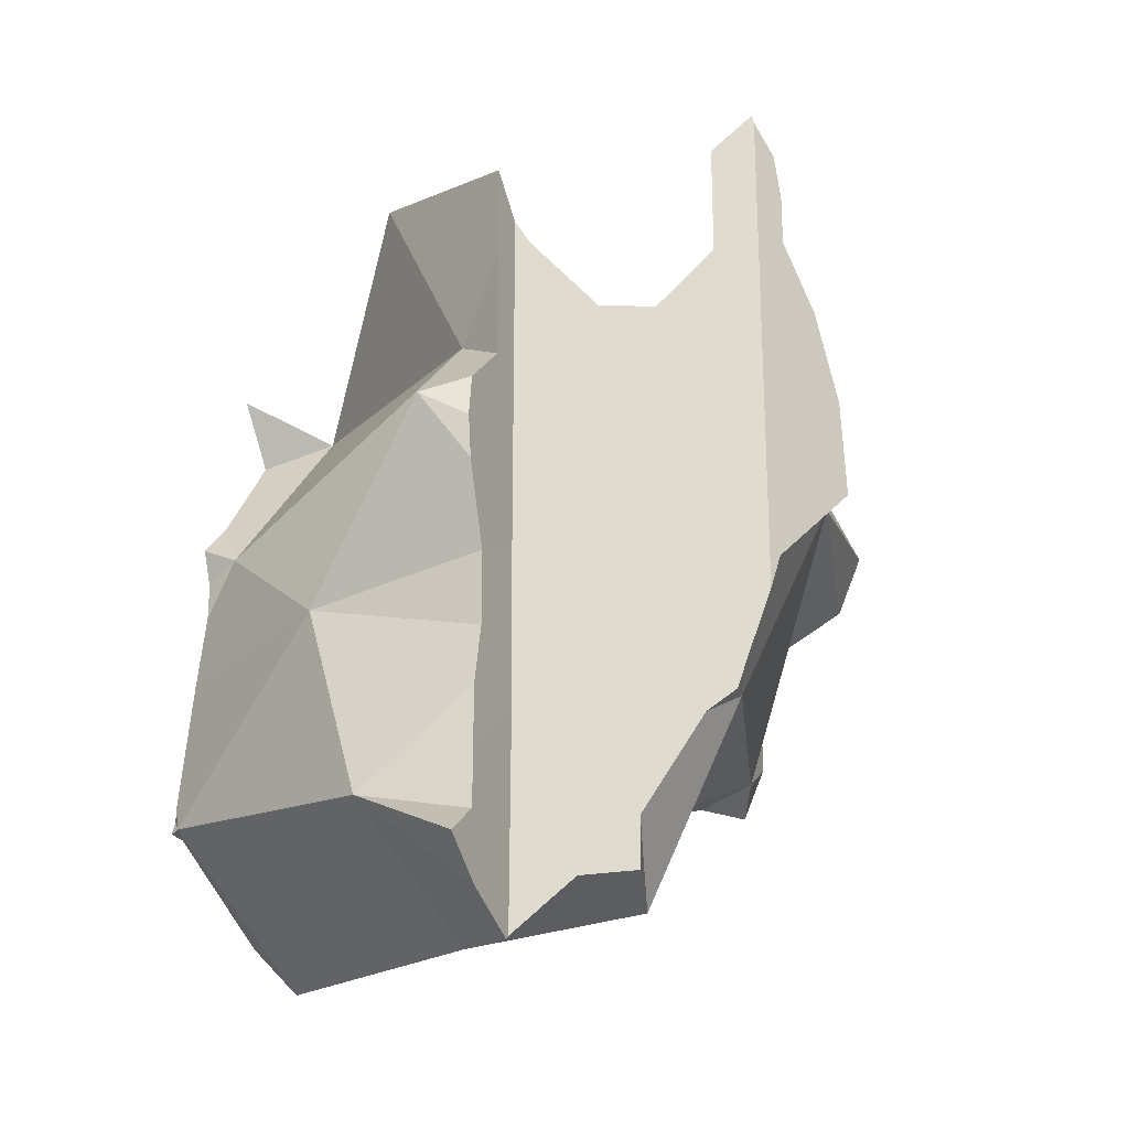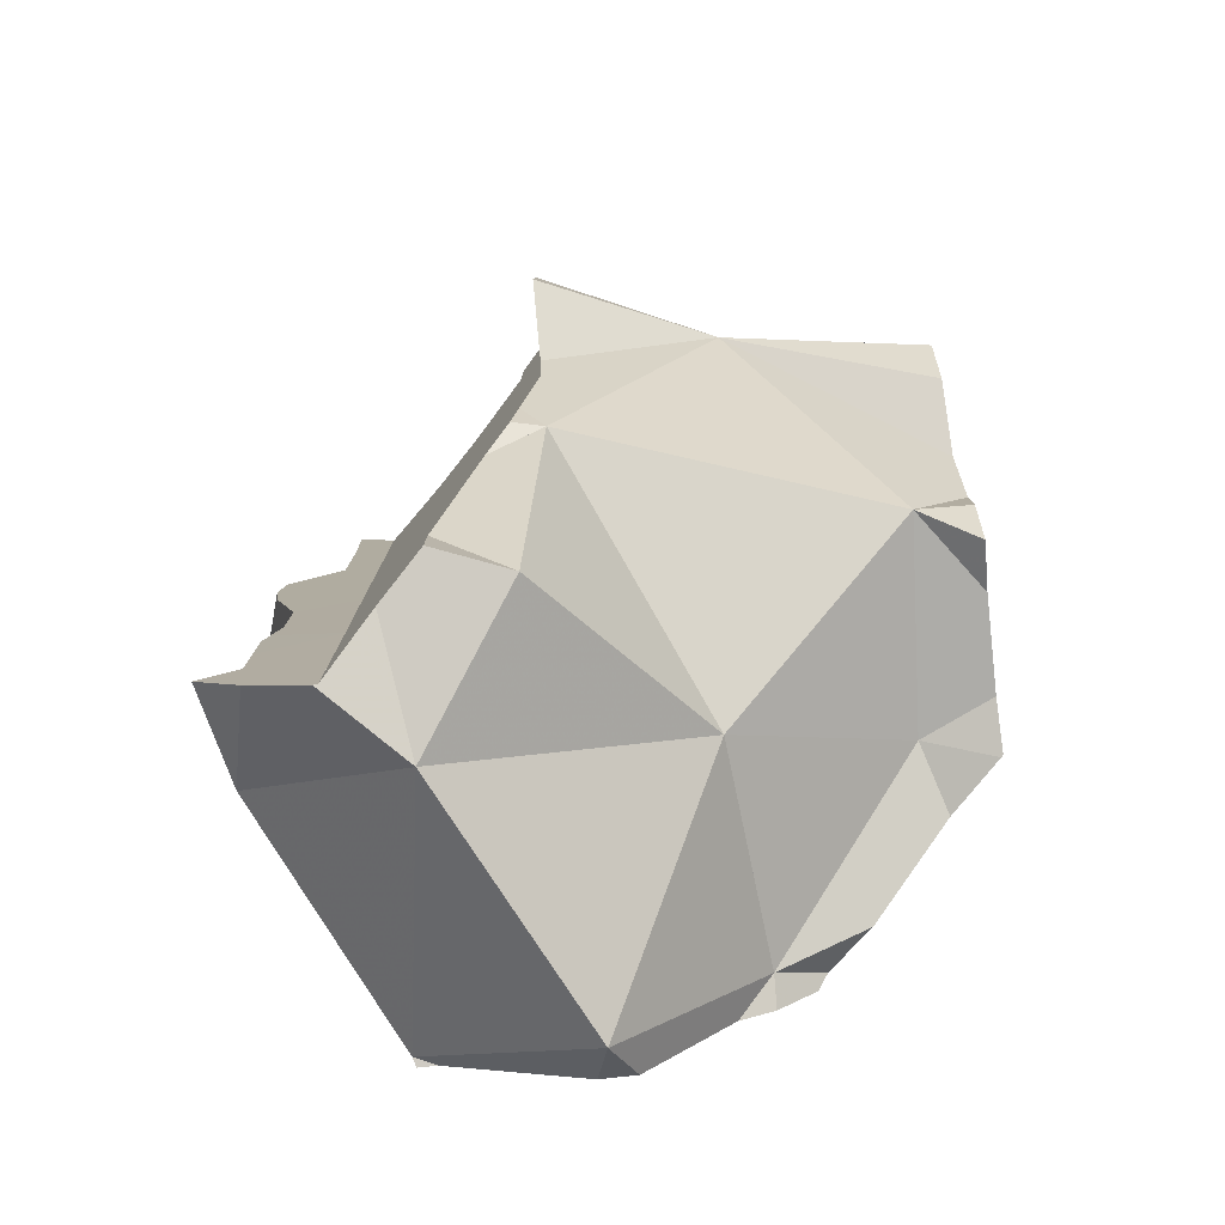
<metadata>
{"format":"obj","ext":"obj","renderer":"f3d","projection":"perspective","resolution":1024,"background":"white","views":[{"elev":-23.8,"azim":-154.7,"up":"+Z"},{"elev":-79.6,"azim":-83.6,"up":"+Z"}]}
</metadata>
<code>
v -0.0418 -0.02222 -0.2193
v -0.04135 -0.02222 -0.2084
v -0.04079 -0.02222 -0.195
v -0.03687 -0.02222 -0.1754
v -0.03573 -0.02222 -0.1697
v -0.03489 -0.02222 -0.2241
v -0.03181 -0.02222 -0.158
v -0.02857 -0.02222 -0.1354
v -0.02857 -0.02222 -0.1484
v -0.02705 -0.02222 -0.1233
v -0.02657 -0.02222 -0.2138
v -0.02476 -0.02222 -0.2162
v -0.02476 -0.02222 -0.2171
v -0.02476 -0.02222 -0.2312
v -0.02458 -0.02222 -0.217
v -0.02367 -0.02222 -0.1152
v -0.02321 -0.02222 -0.1142
v -0.02309 -0.06214 -0.2024
v -0.02222 -0.02222 -0.2389
v -0.02222 -0.02222 -0.2274
v -0.02222 -0.02222 -0.2154
v -0.02222 -0.02222 -0.1625
v -0.02222 -0.02222 -0.143
v -0.02222 -0.02222 -0.1145
v -0.02222 -0.02222 -0.1118
v -0.02183 -0.02183 -0.1099
v -0.0198 -0.0198 -0.1131
v -0.0176 -0.0176 -0.2503
v -0.0176 -0.0176 -0.257
v -0.01574 -0.01574 -0.2647
v -0.01519 -0.1111 -0.1949
v -0.01462 -0.01462 -0.1216
v -0.01425 -0.01425 -0.2665
v -0.0139 -0.02308 -0.2637
v -0.01377 -0.01377 -0.1371
v -0.01377 -0.01377 -0.123
v -0.01376 -0.01376 -0.1512
v -0.01354 -0.03886 -0.1329
v -0.01317 -0.01316 -0.2656
v -0.01069 -0.01069 -0.2531
v -0.01024 -0.01024 -0.2712
v -0.009212 -0.1111 -0.2086
v -0.008916 -0.008916 -0.2742
v -0.008835 -0.1111 -0.2095
v -0.008431 -0.008431 -0.1604
v -0.006029 -0.1111 -0.1744
v -0.003608 -0.1111 -0.1718
v -0.002854 -0.002854 -0.17
v -0.00141 -0.001409 -0.2749
v 0.001105 0.001105 -0.2327
v 0.001168 0.001168 -0.297
v 0.001168 0.001168 -0.298
v 0.001168 0.001168 -0.3094
v 0.002136 0.002136 -0.2708
v 0.002343 -0.09405 -0.1521
v 0.004054 -0.1111 -0.1635
v 0.006354 0.006355 -0.2758
v 0.007492 -0.01665 -0.3137
v 0.007508 0.007508 -0.1724
v 0.00807 -0.1111 -0.2179
v 0.009769 0.009769 -0.2696
v 0.009769 0.009769 -0.2899
v 0.009769 0.009769 -0.2895
v 0.009769 0.009769 -0.2761
v 0.009769 0.009769 -0.2797
v 0.01018 -0.1111 -0.1999
v 0.0103 -0.1111 -0.1985
v 0.01099 0.01099 -0.232
v 0.01145 0.01145 -0.3121
v 0.0116 -0.1111 -0.1793
v 0.01175 -0.1111 -0.1796
v 0.01201 -0.0112 -0.1785
v 0.0126 -0.09717 -0.2586
v 0.01272 -0.1111 -0.2336
v 0.01433 -0.1111 -0.2502
v 0.01433 -0.1111 -0.2407
v 0.01433 -0.1111 -0.239
v 0.01546 0.01546 -0.243
v 0.0156 -0.02771 -0.2318
v 0.01636 -0.1111 -0.1619
v 0.01699 0.01699 -0.2317
v 0.01714 0.01714 -0.2351
v 0.01714 0.01714 -0.2292
v 0.01714 0.01714 -0.2352
v 0.01715 0.01715 -0.2291
v 0.01748 0.01748 -0.2796
v 0.01767 -0.1111 -0.2361
v 0.01819 -0.1111 -0.2462
v 0.01834 0.01834 -0.2311
v 0.01838 -0.1111 -0.2498
v 0.01886 0.01886 -0.2805
v 0.01893 -0.1111 -0.2606
v 0.01903 0.01903 -0.2324
v 0.01903 0.01903 -0.2292
v 0.01909 0.01909 -0.2308
v 0.01911 0.01911 -0.2324
v 0.01948 0.01948 -0.1589
v 0.01977 0.01756 -0.2315
v 0.01995 -0.1111 -0.2629
v 0.02001 0.02001 -0.1957
v 0.02121 0.02121 -0.1558
v 0.02161 0.02161 -0.1551
v 0.02198 0.00591 -0.2747
v 0.02205 0.02205 -0.2774
v 0.02206 0.02206 -0.1875
v 0.02207 0.02207 -0.2828
v 0.02211 0.03834 -0.2704
v 0.02212 0.03955 -0.2898
v 0.02212 0.03955 -0.2763
v 0.02212 0.03956 -0.2915
v 0.02215 0.03664 -0.2621
v 0.02217 0.03956 -0.3039
v 0.02217 0.02217 -0.3137
v 0.02218 0.02488 -0.3131
v 0.0222 0.04845 -0.311
v 0.02222 0.02222 -0.3266
v 0.02222 0.03779 -0.3199
v 0.02222 0.02328 -0.3275
v 0.02222 0.03664 -0.2446
v 0.02222 0.02222 -0.2377
v 0.02222 0.02222 -0.235
v 0.02222 0.02222 -0.2147
v 0.02222 0.02222 -0.1874
v 0.02222 0.02222 -0.1557
v 0.02222 0.02222 -0.154
v 0.02222 0.02401 -0.2362
v 0.02222 0.03053 -0.1665
v 0.02222 0.03053 -0.1826
v 0.02222 0.03053 -0.1934
v 0.02222 0.03059 -0.164
v 0.02222 0.03091 -0.1513
v 0.02222 0.03107 -0.1448
v 0.02222 0.03594 -0.2441
v 0.02222 0.03668 -0.2445
v 0.02222 0.0427 -0.2051
v 0.02222 0.0427 -0.225
v 0.02222 0.04334 -0.2198
v 0.02222 0.04395 -0.215
v 0.02334 -0.1111 -0.2407
v 0.02698 -0.1111 -0.2369
v 0.02735 -0.1111 -0.2364
v 0.02769 -0.1111 -0.2488
v 0.02833 -0.1111 -0.1668
v 0.02975 -0.1111 -0.1883
v 0.03075 -0.1111 -0.1678
v 0.03191 -0.1111 -0.2587
v 0.03282 -0.1111 -0.2484
v 0.03314 0.04782 -0.209
v 0.03484 0.02388 -0.1858
v 0.04072 0.006554 -0.3236
v 0.04489 -0.1111 -0.2582
v 0.0449 -0.07129 -0.164
v 0.04615 -0.1111 -0.2144
v 0.04691 -0.1111 -0.1678
v 0.04736 0.04491 -0.2991
v 0.0494 -0.1111 -0.2146
v 0.04987 -0.05231 -0.2859
v 0.04992 -0.1111 -0.2471
v 0.05342 -0.01547 -0.226
v 0.05455 -0.1111 -0.2579
v 0.05765 -0.08961 -0.2083
v 0.05793 -0.1111 -0.2152
v 0.0589 -0.1111 -0.1736
v 0.06259 -0.09391 -0.2567
v 0.06263 0.01159 -0.1347
v 0.06498 -0.1111 -0.1765
v 0.06584 0.03549 -0.2506
v 0.06667 -0.1111 -0.2612
v 0.06667 -0.1111 -0.2478
v 0.06667 -0.1111 -0.2377
v 0.06667 -0.1111 -0.2174
v 0.06667 -0.1111 -0.1768
v 0.06713 -0.1107 -0.2481
v 0.06713 -0.1106 -0.2612
v 0.07305 -0.1047 -0.2169
v 0.07649 -0.1013 -0.1764
v 0.07895 -0.09882 -0.2607
v 0.07896 -0.09882 -0.2491
v 0.08128 -0.09649 -0.2474
v 0.08187 -0.09591 -0.1761
v 0.08648 -0.0913 -0.2152
v 0.0906 -0.08718 -0.2175
v 0.09237 -0.01088 -0.2725
v 0.09445 -0.08333 -0.2378
v 0.09548 -0.02008 -0.1782
v 0.09671 -0.08107 -0.1734
v 0.09681 -0.08097 -0.2699
v 0.09802 -0.05162 -0.2295
v 0.09824 -0.07954 -0.2707
v 0.09934 -0.06825 -0.1698
v 0.1008 -0.02304 -0.3208
v 0.101 -0.07678 -0.2231
v 0.1028 0.01089 -0.2217
v 0.1038 -0.07401 -0.2686
v 0.1039 -0.05757 -0.277
v 0.1045 -0.07326 -0.1725
v 0.1075 -0.07031 -0.2313
v 0.1084 -0.06934 -0.2668
v 0.1089 0.01831 -0.2907
v 0.109 -0.06879 -0.2676
v 0.1099 -0.06784 -0.2689
v 0.1109 -0.06688 -0.2672
v 0.1111 -0.06671 -0.2672
v 0.1111 -0.06667 -0.2705
v 0.1111 -0.06667 -0.2672
v 0.1111 -0.06667 -0.2671
v 0.1111 -0.06667 -0.2295
v 0.1111 -0.06667 -0.2001
v 0.1111 -0.06667 -0.1738
v 0.1111 -0.06613 -0.2676
v 0.1111 -0.06326 -0.1733
v 0.1111 -0.06291 -0.2743
v 0.1111 -0.05888 -0.2734
v 0.1111 -0.05776 -0.2731
v 0.1111 -0.05727 -0.28
v 0.1111 -0.05496 -0.2269
v 0.1111 -0.05329 -0.2779
v 0.1111 -0.04991 -0.2761
v 0.1111 -0.04893 -0.2839
v 0.1111 -0.04677 -0.231
v 0.1111 -0.0414 -0.1775
v 0.1111 -0.03857 -0.2255
v 0.1111 -0.03252 -0.173
v 0.1111 -0.03234 -0.173
v 0.1111 -0.03213 -0.2248
v 0.1111 -0.03103 -0.3059
v 0.1111 -0.02821 -0.3093
v 0.1111 -0.02667 -0.2738
v 0.1111 -0.02463 -0.3009
v 0.1111 -0.02401 -0.3093
v 0.1111 -0.02353 -0.1835
v 0.1111 -0.02051 -0.2734
v 0.1111 -0.01974 -0.3093
v 0.1111 -0.01854 -0.1702
v 0.1111 -0.0177 -0.1701
v 0.1111 -0.01727 -0.2231
v 0.1111 -0.01569 -0.3071
v 0.1111 -0.01538 -0.1778
v 0.1111 -0.01508 -0.237
v 0.1111 -0.01388 -0.273
v 0.1111 -0.01326 -0.1849
v 0.1111 -0.007294 -0.278
v 0.1111 -0.006145 -0.1952
v 0.1111 -0.004884 -0.1705
v 0.1111 -0.004237 -0.2217
v 0.1111 -0.002727 -0.1706
v 0.1111 -0.001101 -0.2738
v 0.1111 -0.001101 -0.261
v 0.1111 0.0002314 -0.2573
v 0.1111 0.003265 -0.2217
v 0.1111 0.003273 -0.2089
v 0.1111 0.006199 -0.2241
v 0.1111 0.008616 -0.2345
v 0.1111 0.008617 -0.226
v 0.1111 0.01023 -0.2216
v 0.1111 0.01164 -0.2178
v 0.1111 0.0117 -0.2529
v 0.1111 0.01311 -0.2915
v 0.1111 0.01422 -0.289
v 0.1111 0.01495 -0.2894
v 0.1111 0.01521 -0.2773
v 0.1111 0.01633 -0.285
v 0.1111 0.01633 -0.2883
v 0.1111 0.01638 -0.2884
v 0.1111 0.01758 -0.2914
f 39 34 30
f 30 34 40
f 40 39 30
f 54 34 39
f 40 34 79
f 103 34 54
f 73 79 34
f 34 157 73
f 103 157 34
f 50 39 40
f 78 39 50
f 78 54 39
f 50 40 79
f 68 78 50
f 68 50 79
f 54 61 57
f 103 54 57
f 54 78 61
f 61 64 57
f 65 57 64
f 103 57 65
f 64 61 103
f 103 61 78
f 65 64 103
f 82 78 68
f 98 68 79
f 68 81 82
f 98 81 68
f 75 90 73
f 73 92 75
f 164 79 73
f 90 142 73
f 73 99 92
f 73 146 99
f 147 73 142
f 164 146 73
f 164 73 147
f 73 157 164
f 92 90 75
f 84 78 82
f 103 78 84
f 98 79 159
f 79 164 159
f 98 82 81
f 98 84 82
f 103 84 98
f 92 146 90
f 90 147 142
f 146 151 90
f 151 147 90
f 99 146 92
f 98 159 103
f 183 157 103
f 103 159 183
f 164 151 146
f 147 151 160
f 164 147 158
f 158 147 169
f 169 147 160
f 164 160 151
f 195 164 157
f 195 157 183
f 164 158 169
f 159 164 188
f 193 183 159
f 159 188 193
f 174 160 164
f 160 168 169
f 174 168 160
f 164 169 173
f 173 178 164
f 164 177 174
f 164 187 177
f 164 178 179
f 164 179 184
f 164 184 188
f 164 189 187
f 195 189 164
f 168 173 169
f 168 174 173
f 174 178 173
f 177 178 174
f 179 178 177
f 187 179 177
f 179 206 184
f 194 179 187
f 194 198 179
f 206 179 198
f 193 248 183
f 183 228 195
f 242 183 199
f 199 183 247
f 232 228 183
f 240 232 183
f 240 183 242
f 248 247 183
f 184 197 188
f 184 206 197
f 194 187 189
f 188 236 193
f 188 197 207
f 188 207 216
f 216 220 188
f 188 220 222
f 188 222 225
f 188 225 236
f 195 194 189
f 236 245 193
f 193 245 250
f 193 249 248
f 193 253 249
f 193 250 252
f 193 252 254
f 193 254 253
f 195 198 194
f 195 214 198
f 195 218 214
f 228 218 195
f 197 206 207
f 206 198 202
f 198 214 202
f 259 242 199
f 199 247 263
f 260 259 199
f 199 265 260
f 199 263 264
f 199 264 265
f 206 202 203
f 202 214 203
f 206 203 205
f 203 210 205
f 203 214 210
f 205 210 206
f 207 206 239
f 206 210 232
f 206 232 239
f 220 216 207
f 239 220 207
f 232 210 214
f 228 214 218
f 232 214 228
f 225 222 220
f 239 225 220
f 239 236 225
f 239 232 249
f 248 232 240
f 249 232 248
f 252 236 239
f 250 245 236
f 252 250 236
f 239 249 253
f 239 254 252
f 239 253 254
f 247 240 242
f 248 240 247
f 263 247 242
f 263 242 259
f 264 259 260
f 263 259 264
f 265 264 260
f 75 88 73
f 90 75 73
f 73 161 79
f 73 79 164
f 88 139 73
f 142 90 73
f 139 140 73
f 140 141 73
f 141 153 73
f 147 142 73
f 164 147 73
f 153 161 73
f 90 88 75
f 79 161 159
f 79 159 164
f 90 142 88
f 147 139 88
f 142 147 88
f 140 139 170
f 139 147 158
f 139 158 169
f 139 169 170
f 141 140 170
f 141 156 153
f 170 156 141
f 164 158 147
f 156 161 153
f 162 161 156
f 162 156 171
f 156 170 171
f 164 169 158
f 188 159 161
f 164 159 188
f 171 161 162
f 175 161 171
f 161 175 181
f 161 181 188
f 164 173 169
f 164 178 173
f 179 178 164
f 164 184 179
f 188 184 164
f 173 170 169
f 175 171 170
f 178 170 173
f 181 175 170
f 179 170 178
f 170 179 182
f 182 181 170
f 182 179 184
f 188 181 182
f 182 184 192
f 182 192 188
f 188 197 184
f 184 197 192
f 188 192 197
f 4 3 18
f 22 3 4
f 3 11 18
f 3 21 11
f 22 21 3
f 5 4 18
f 4 5 22
f 7 5 18
f 5 7 22
f 7 9 22
f 9 7 38
f 7 18 38
f 9 23 22
f 38 23 9
f 11 12 18
f 21 12 11
f 21 15 12
f 12 15 34
f 18 12 34
f 21 20 15
f 15 20 34
f 73 18 34
f 55 38 18
f 18 71 55
f 18 60 66
f 18 74 60
f 18 66 67
f 18 67 71
f 73 77 18
f 18 77 74
f 20 21 28
f 20 28 34
f 21 22 68
f 28 21 40
f 40 21 50
f 50 21 68
f 22 23 35
f 35 37 22
f 22 37 45
f 48 22 45
f 85 22 48
f 68 22 85
f 38 35 23
f 30 29 28
f 34 28 29
f 30 28 40
f 30 34 29
f 40 34 30
f 79 34 40
f 34 79 73
f 38 37 35
f 72 37 38
f 72 45 37
f 55 152 38
f 72 38 152
f 79 40 50
f 72 48 45
f 72 59 48
f 85 48 59
f 79 50 68
f 55 70 56
f 56 80 55
f 55 71 70
f 55 80 143
f 55 143 145
f 55 145 152
f 70 143 56
f 56 143 80
f 165 59 72
f 97 85 59
f 165 97 59
f 60 144 66
f 87 60 74
f 87 144 60
f 66 144 67
f 71 67 144
f 79 68 98
f 81 68 83
f 68 81 98
f 83 68 85
f 70 71 144
f 144 143 70
f 72 152 185
f 72 185 165
f 73 75 76
f 88 75 73
f 73 76 77
f 73 79 161
f 139 88 73
f 140 139 73
f 140 73 141
f 153 141 73
f 153 73 161
f 74 77 87
f 75 88 76
f 77 76 87
f 88 87 76
f 98 159 79
f 79 159 161
f 98 81 83
f 98 83 85
f 100 85 97
f 98 85 100
f 139 87 88
f 87 139 140
f 87 140 141
f 141 153 87
f 153 144 87
f 100 97 101
f 165 101 97
f 98 100 149
f 98 149 159
f 105 100 101
f 100 105 149
f 101 102 124
f 165 102 101
f 105 101 124
f 125 124 102
f 165 125 102
f 123 105 124
f 105 123 149
f 124 127 123
f 123 127 128
f 123 128 149
f 131 124 125
f 124 130 127
f 124 131 130
f 132 131 125
f 165 132 125
f 149 128 127
f 165 127 130
f 149 127 165
f 130 131 165
f 131 132 165
f 145 143 144
f 163 145 144
f 156 144 153
f 144 156 162
f 144 162 172
f 163 144 166
f 166 144 172
f 145 154 152
f 163 154 145
f 193 159 149
f 165 185 149
f 193 149 185
f 154 163 152
f 163 166 152
f 166 172 152
f 172 176 152
f 176 180 152
f 152 180 190
f 185 152 190
f 161 156 153
f 161 162 156
f 161 159 188
f 193 188 159
f 161 171 162
f 161 175 171
f 181 175 161
f 161 188 181
f 172 162 171
f 171 175 172
f 175 176 172
f 181 176 175
f 176 208 180
f 182 176 181
f 208 176 182
f 180 186 190
f 180 208 186
f 181 188 182
f 182 188 192
f 182 192 208
f 190 221 185
f 185 241 193
f 185 221 223
f 185 223 224
f 185 224 234
f 185 234 235
f 235 238 185
f 238 241 185
f 190 186 196
f 186 208 196
f 197 192 188
f 193 236 188
f 188 207 197
f 188 216 207
f 188 220 216
f 188 222 220
f 225 222 188
f 236 225 188
f 190 196 209
f 190 209 211
f 190 211 221
f 192 197 208
f 193 245 236
f 241 243 193
f 243 251 193
f 193 250 245
f 256 250 193
f 193 251 256
f 196 208 209
f 197 207 208
f 208 207 216
f 209 208 231
f 208 216 225
f 225 236 208
f 236 231 208
f 211 209 221
f 221 209 231
f 222 216 220
f 225 216 222
f 224 223 221
f 224 221 231
f 224 231 234
f 238 234 231
f 243 231 236
f 238 231 241
f 241 231 243
f 238 235 234
f 251 243 236
f 256 236 245
f 256 251 236
f 256 245 250
f 93 81 89
f 98 89 81
f 98 81 93
f 93 89 96
f 96 89 95
f 98 95 89
f 98 93 96
f 98 94 95
f 94 122 95
f 122 94 98
f 95 122 96
f 98 96 121
f 121 96 122
f 98 121 167
f 149 122 98
f 98 159 149
f 98 167 159
f 119 133 134
f 133 119 167
f 148 119 134
f 167 119 148
f 137 121 122
f 121 137 126
f 121 126 167
f 129 135 122
f 149 129 122
f 122 135 138
f 137 122 138
f 136 133 126
f 126 133 167
f 136 126 137
f 129 148 135
f 149 148 129
f 136 134 133
f 134 136 148
f 138 135 148
f 136 137 148
f 137 138 148
f 148 149 167
f 193 149 159
f 167 149 193
f 159 167 193
f 41 34 49
f 58 34 41
f 49 34 103
f 58 157 34
f 34 157 103
f 41 49 43
f 43 58 41
f 49 51 43
f 58 43 51
f 65 51 49
f 65 49 103
f 51 52 58
f 52 51 63
f 63 51 65
f 52 53 58
f 52 62 53
f 52 63 62
f 53 150 58
f 62 69 53
f 69 150 53
f 150 157 58
f 103 62 63
f 62 150 69
f 103 150 62
f 103 63 65
f 183 150 103
f 103 157 183
f 157 150 183
f 15 13 12
f 13 18 12
f 15 12 34
f 12 18 34
f 14 18 13
f 14 13 20
f 15 20 13
f 34 18 14
f 20 19 14
f 19 34 14
f 20 15 34
f 19 20 28
f 29 19 28
f 34 19 29
f 28 20 34
f 34 29 28
f 81 83 85
f 98 83 81
f 81 85 89
f 98 81 89
f 83 98 85
f 89 85 100
f 100 85 98
f 95 89 94
f 94 89 100
f 98 89 95
f 95 94 98
f 98 94 122
f 122 94 100
f 100 98 149
f 98 122 149
f 122 100 105
f 149 105 100
f 122 105 123
f 123 105 149
f 123 129 122
f 122 129 149
f 128 129 123
f 128 123 149
f 149 129 128
f 61 78 64
f 103 61 64
f 61 103 78
f 86 65 64
f 103 64 65
f 78 104 64
f 86 64 104
f 103 65 86
f 78 103 84
f 78 84 120
f 120 104 78
f 82 81 93
f 98 81 82
f 98 93 81
f 98 82 84
f 84 82 120
f 82 93 96
f 82 96 120
f 84 103 98
f 103 86 91
f 91 86 104
f 103 91 106
f 104 106 91
f 96 93 98
f 121 96 98
f 120 96 121
f 98 103 159
f 167 121 98
f 98 159 167
f 103 106 155
f 103 155 183
f 183 159 103
f 108 106 104
f 109 104 107
f 104 111 107
f 108 104 109
f 111 104 133
f 104 120 133
f 110 106 108
f 106 110 155
f 109 107 111
f 108 109 155
f 110 108 155
f 109 111 155
f 119 111 133
f 111 119 167
f 111 167 155
f 167 119 133
f 121 126 120
f 133 120 126
f 167 126 121
f 167 133 126
f 199 155 167
f 183 155 199
f 167 159 193
f 193 159 183
f 253 167 193
f 199 167 262
f 257 167 253
f 261 167 257
f 262 167 261
f 183 248 193
f 199 247 183
f 183 247 248
f 193 248 249
f 249 253 193
f 199 263 247
f 262 263 199
f 248 247 261
f 261 247 262
f 247 263 262
f 249 248 261
f 253 249 257
f 249 261 257
f 150 157 183
f 191 157 150
f 150 183 199
f 191 150 199
f 157 195 183
f 191 195 157
f 195 228 183
f 183 242 199
f 232 183 228
f 240 183 232
f 240 242 183
f 191 227 195
f 199 258 191
f 230 227 191
f 233 230 191
f 237 233 191
f 191 258 237
f 195 215 217
f 219 215 195
f 195 217 218
f 195 218 228
f 226 219 195
f 195 227 226
f 199 242 259
f 199 265 258
f 259 260 199
f 260 265 199
f 215 219 217
f 218 217 232
f 219 229 217
f 217 229 232
f 228 218 232
f 226 229 219
f 227 230 226
f 230 229 226
f 237 229 230
f 232 229 242
f 258 229 237
f 242 229 259
f 259 229 258
f 233 237 230
f 240 232 242
f 260 259 258
f 265 260 258
f 212 213 195
f 195 215 212
f 213 214 195
f 195 214 218
f 195 217 215
f 195 218 217
f 212 217 213
f 212 215 217
f 214 213 218
f 213 217 218
f 9 8 23
f 38 8 9
f 8 10 23
f 38 10 8
f 38 9 23
f 16 24 10
f 38 16 10
f 10 24 23
f 17 24 16
f 38 17 16
f 25 24 17
f 38 25 17
f 23 24 32
f 35 23 32
f 38 23 35
f 24 25 26
f 24 26 27
f 27 32 24
f 38 26 25
f 38 27 26
f 38 32 27
f 35 32 36
f 38 36 32
f 35 36 38
f 113 116 69
f 150 113 69
f 69 116 150
f 112 117 114
f 112 114 150
f 112 115 117
f 155 115 112
f 155 112 150
f 114 118 113
f 150 114 113
f 118 116 113
f 117 118 114
f 117 115 155
f 116 118 150
f 155 118 117
f 150 118 155
f 63 69 62
f 103 63 62
f 69 150 62
f 62 150 103
f 63 65 86
f 103 65 63
f 91 69 63
f 63 86 91
f 103 86 65
f 91 113 69
f 69 113 150
f 91 86 103
f 106 91 103
f 91 106 113
f 155 106 103
f 103 150 183
f 183 155 103
f 106 110 114
f 155 110 106
f 114 113 106
f 110 112 114
f 112 110 155
f 112 150 114
f 155 150 112
f 113 114 150
f 199 150 155
f 183 150 199
f 199 155 183
f 18 42 31
f 31 55 18
f 18 44 42
f 18 60 44
f 18 55 71
f 66 60 18
f 18 67 66
f 67 18 71
f 67 31 42
f 46 55 31
f 71 46 31
f 67 71 31
f 44 66 42
f 66 67 42
f 60 66 44
f 47 55 46
f 47 46 70
f 70 46 71
f 56 55 47
f 70 56 47
f 56 70 55
f 70 71 55
f 2 11 1
f 18 2 1
f 13 6 1
f 6 18 1
f 11 12 1
f 12 13 1
f 3 11 2
f 18 3 2
f 11 3 18
f 13 14 6
f 14 18 6
f 12 11 18
f 12 18 13
f 13 18 14
f 30 33 34
f 30 39 33
f 34 39 30
f 33 41 34
f 33 39 41
f 34 54 39
f 34 41 49
f 34 49 103
f 103 54 34
f 39 54 41
f 41 54 49
f 49 54 57
f 65 49 57
f 49 65 103
f 103 57 54
f 103 65 57
f 238 235 185
f 185 235 244
f 241 238 185
f 185 246 241
f 185 244 246
f 244 235 238
f 246 238 241
f 246 244 238
f 193 252 250
f 193 250 256
f 193 254 252
f 255 254 193
f 256 255 193
f 252 255 250
f 255 256 250
f 252 254 255
f 200 198 195
f 195 198 214
f 212 200 195
f 195 213 212
f 195 214 213
f 202 198 200
f 214 198 202
f 201 203 200
f 212 201 200
f 203 202 200
f 201 204 203
f 212 204 201
f 203 214 202
f 205 203 204
f 210 203 205
f 210 214 203
f 205 204 210
f 210 204 213
f 204 212 213
f 210 213 214

</code>
